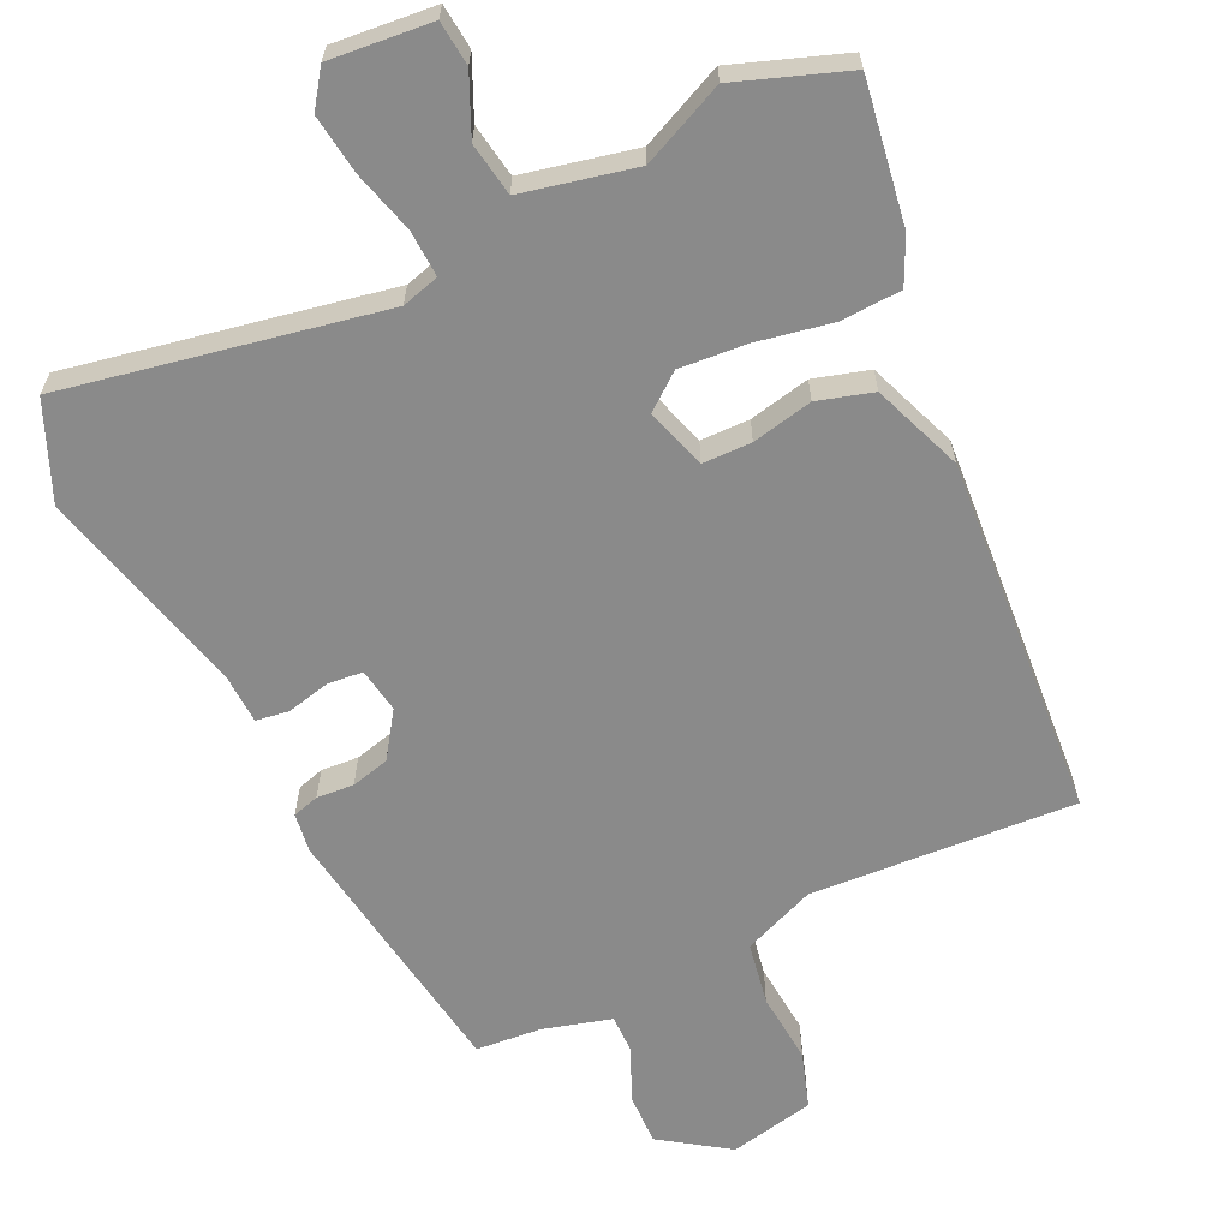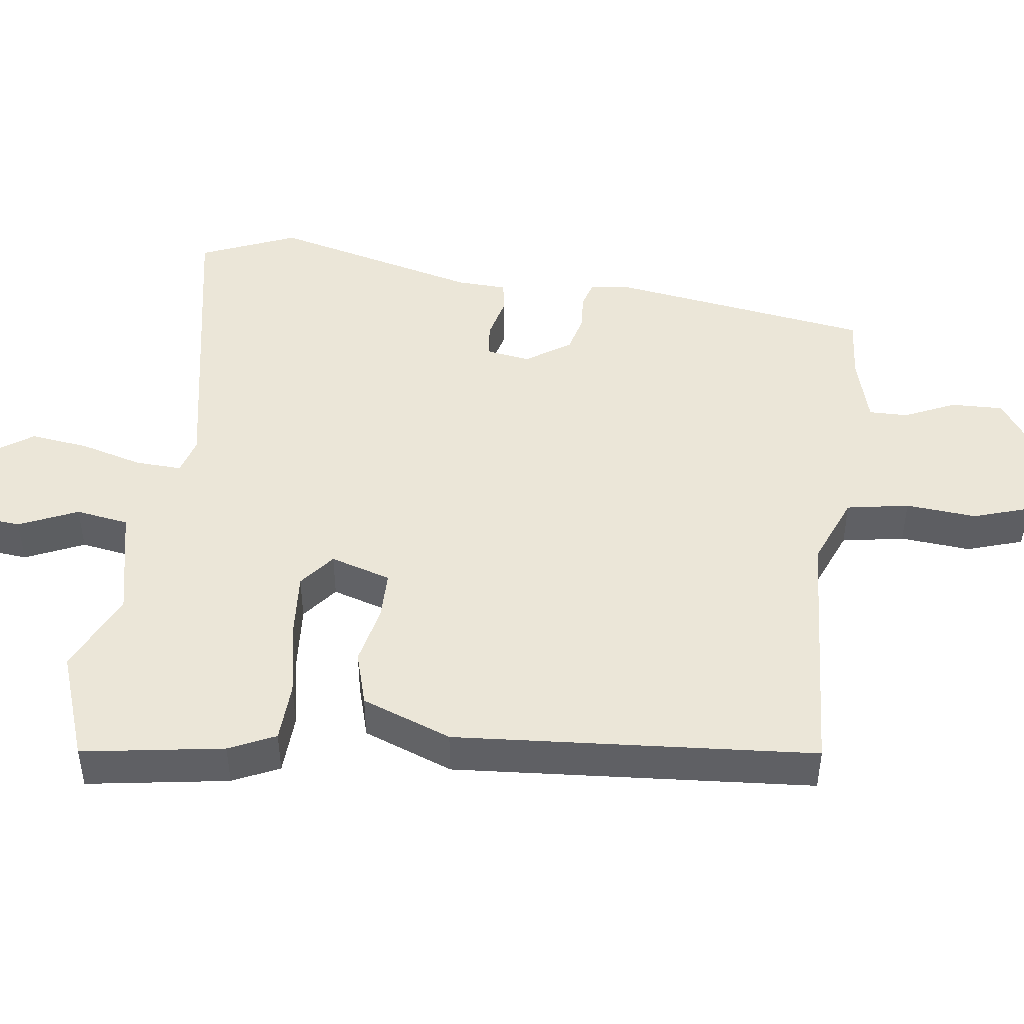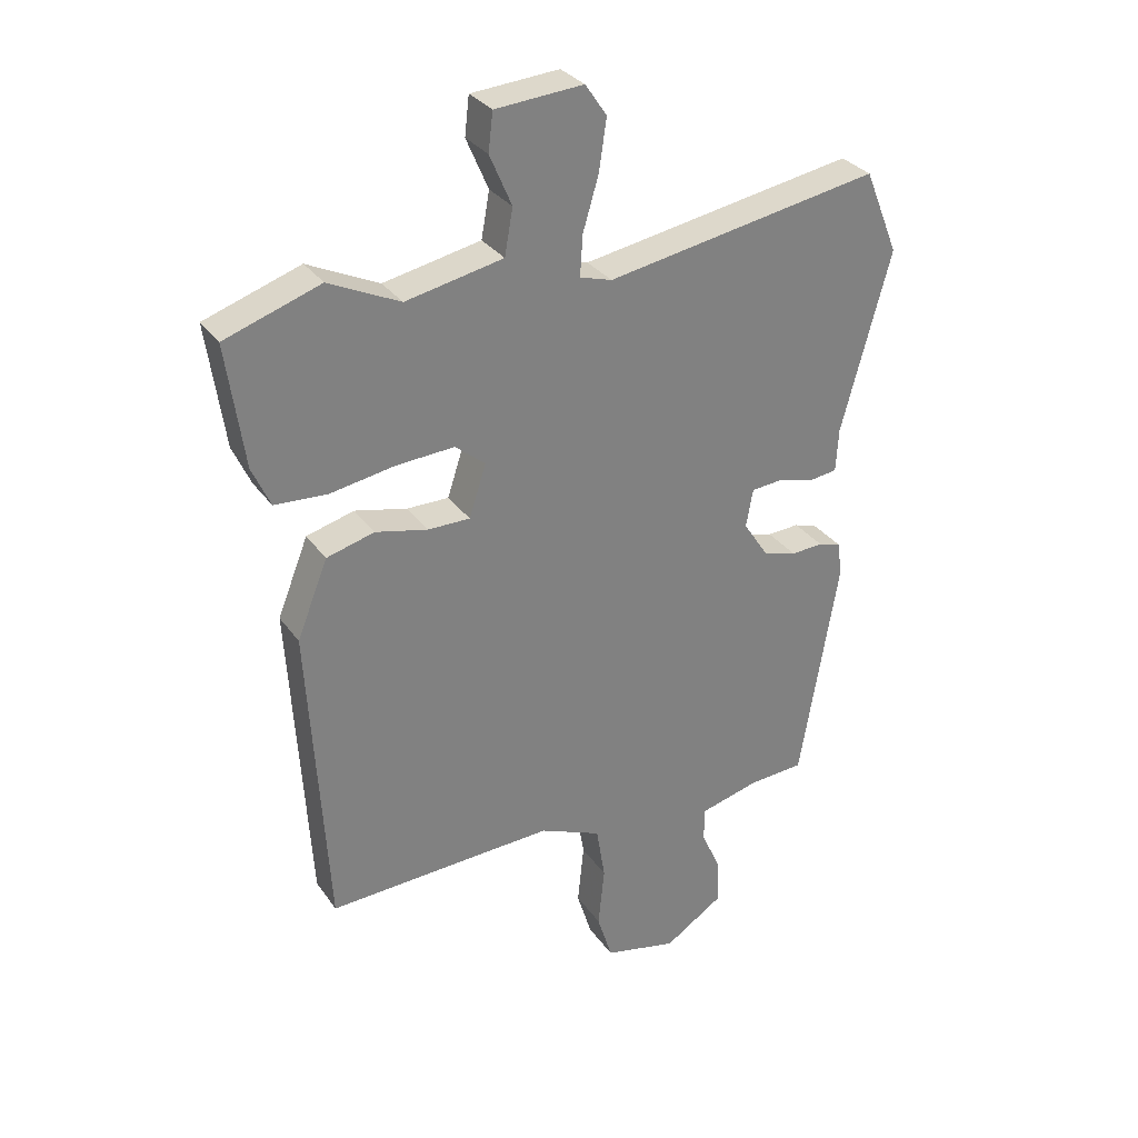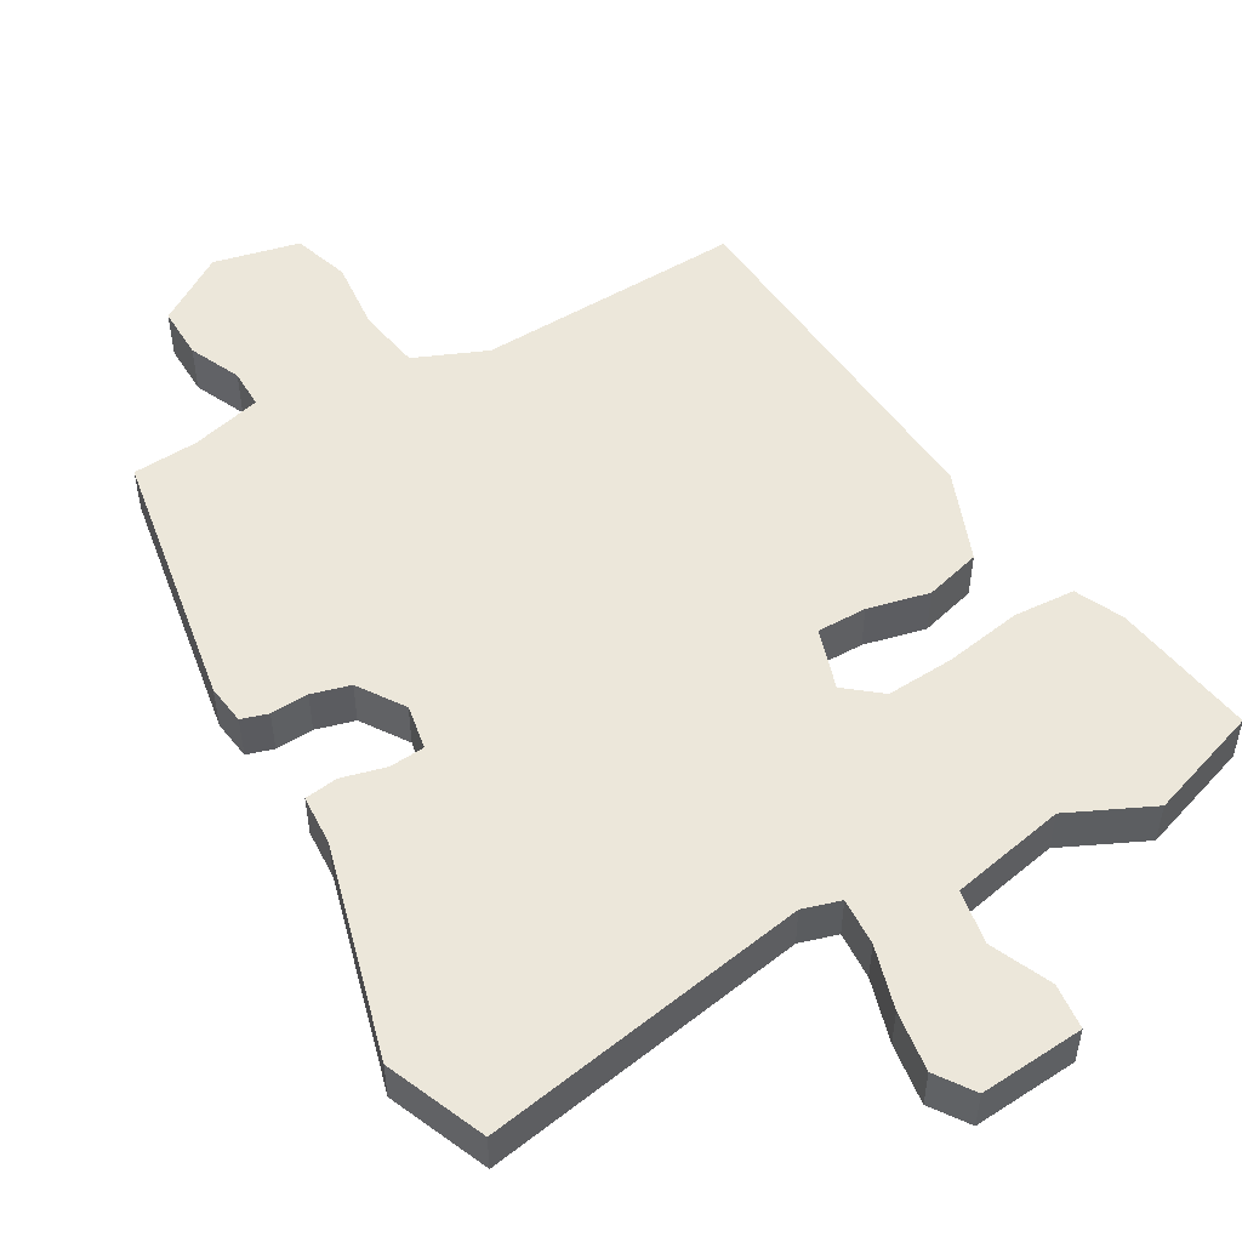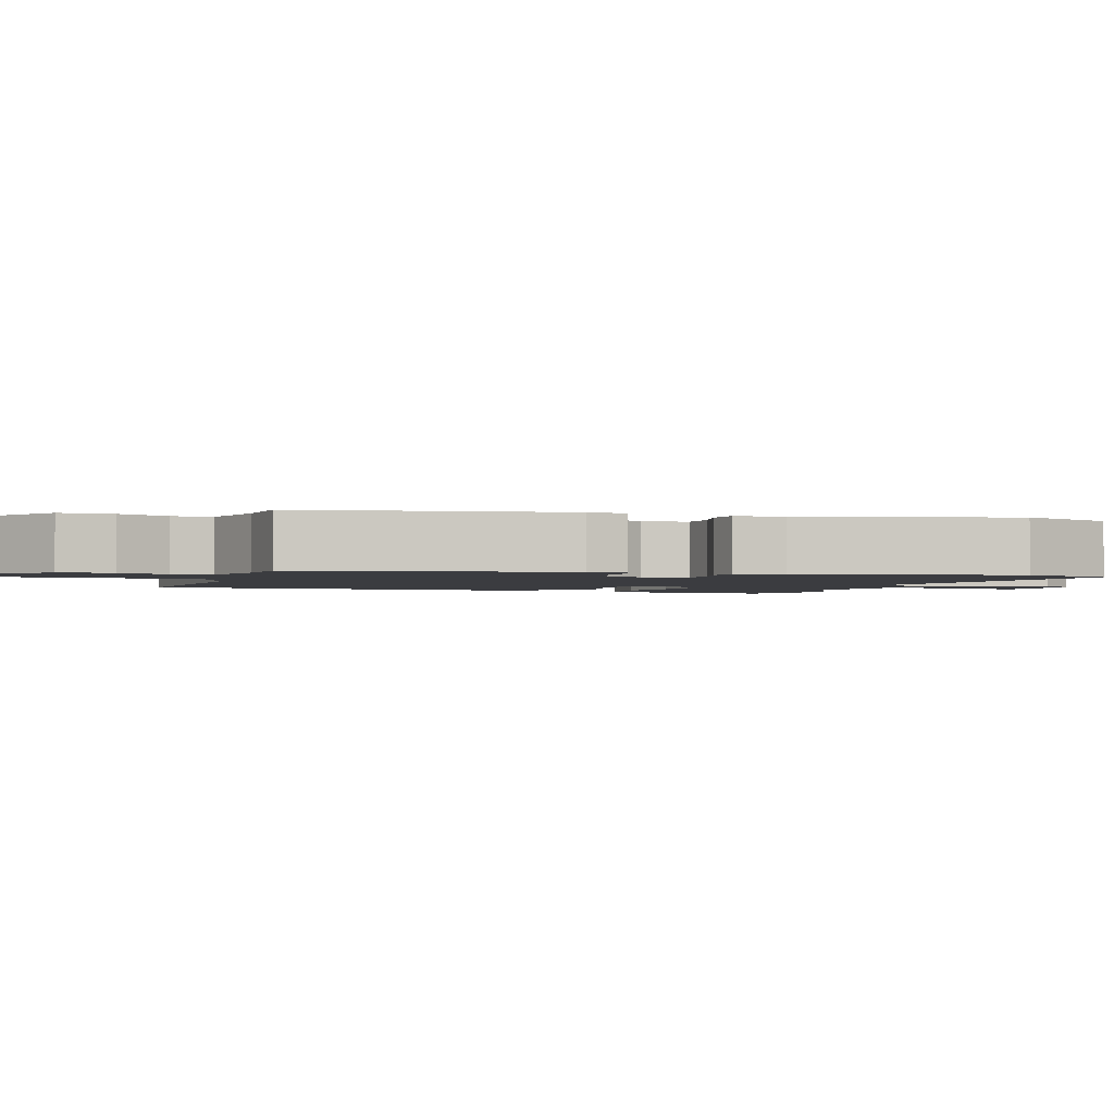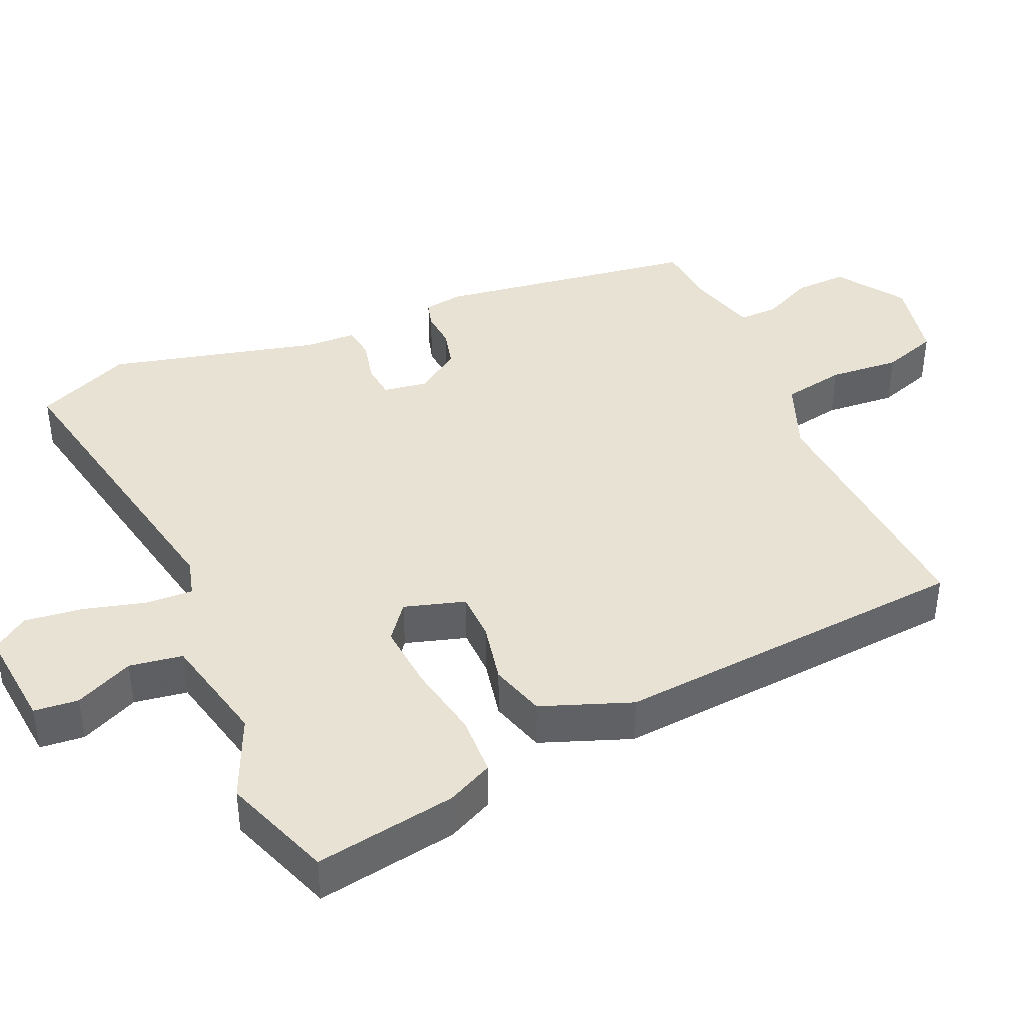
<metadata>
{"format":"obj","ext":"obj","renderer":"f3d","projection":"perspective","resolution":1024,"background":"white","views":[{"elev":-63.5,"azim":24.5,"up":"+Y"},{"elev":46.1,"azim":96.7,"up":"+Y"},{"elev":30.8,"azim":151.2,"up":"+Z"},{"elev":51.3,"azim":-30.1,"up":"+Y"},{"elev":-2.0,"azim":-108.7,"up":"+Y"},{"elev":40.9,"azim":65.1,"up":"+Y"}]}
</metadata>
<code>
v -0.543 0.07 0.394
v -0.489 0.07 0.527
v -0.053 0.07 0.45
v -0.002 0.07 0.465
v -0.006 0.07 0.529
v -0.031 0.07 0.614
v -0.043 0.07 0.695
v -0.009 0.07 0.745
v 0.131 0.07 0.734
v 0.138 0.07 0.673
v 0.103 0.07 0.592
v 0.116 0.07 0.519
v 0.271 0.07 0.487
v 0.384 0.07 0.54
v 0.536 0.07 0.488
v 0.508 0.07 0.293
v 0.479 0.07 0.229
v 0.396 0.07 0.224
v 0.292 0.07 0.242
v 0.2 0.07 0.248
v 0.152 0.07 0.209
v 0.179 0.07 0.126
v 0.246 0.07 0.126
v 0.329 0.07 0.145
v 0.405 0.07 0.124
v 0.454 0.07 0.001
v 0.424 0.07 -0.494
v 0.062 0.07 -0.477
v -0.036 0.07 -0.518
v -0.05 0.07 -0.604
v -0.04 0.07 -0.701
v -0.064 0.07 -0.778
v -0.18 0.07 -0.804
v -0.273 0.07 -0.743
v -0.272 0.07 -0.671
v -0.241 0.07 -0.601
v -0.241 0.07 -0.547
v -0.336 0.07 -0.522
v -0.424 0.07 -0.516
v -0.485 0.07 -0.156
v -0.478 0.07 -0.102
v -0.442 0.07 -0.091
v -0.391 0.07 -0.094
v -0.339 0.07 -0.08
v -0.298 0.07 -0.018
v -0.309 0.07 0.043
v -0.357 0.07 0.047
v -0.416 0.07 0.032
v -0.461 0.07 0.038
v -0.465 0.07 0.107
v -0.543 0 0.394
v -0.489 0 0.527
v -0.053 0 0.45
v -0.002 0 0.465
v -0.006 0 0.529
v -0.031 0 0.614
v -0.043 0 0.695
v -0.009 0 0.745
v 0.131 0 0.734
v 0.138 0 0.673
v 0.103 0 0.592
v 0.116 0 0.519
v 0.271 0 0.487
v 0.384 0 0.54
v 0.536 0 0.488
v 0.508 0 0.293
v 0.479 0 0.229
v 0.396 0 0.224
v 0.292 0 0.242
v 0.2 0 0.248
v 0.152 0 0.209
v 0.179 0 0.126
v 0.246 0 0.126
v 0.329 0 0.145
v 0.405 0 0.124
v 0.454 0 0.001
v 0.424 0 -0.494
v 0.062 0 -0.477
v -0.036 0 -0.518
v -0.05 0 -0.604
v -0.04 0 -0.701
v -0.064 0 -0.778
v -0.18 0 -0.804
v -0.273 0 -0.743
v -0.272 0 -0.671
v -0.241 0 -0.601
v -0.241 0 -0.547
v -0.336 0 -0.522
v -0.424 0 -0.516
v -0.485 0 -0.156
v -0.478 0 -0.102
v -0.442 0 -0.091
v -0.391 0 -0.094
v -0.339 0 -0.08
v -0.298 0 -0.018
v -0.309 0 0.043
v -0.357 0 0.047
v -0.416 0 0.032
v -0.461 0 0.038
v -0.465 0 0.107
f 47 48 49 50
f 46 47 50 1
f 40 41 42 43
f 38 39 40 43
f 37 38 43 44
f 33 34 35 36
f 33 36 37
f 30 31 32 33
f 29 30 33 37
f 28 29 37 44
f 23 24 25 26
f 22 23 26 27
f 16 17 18 19
f 16 19 20
f 13 14 15 16
f 12 13 16 20
f 8 9 10 11
f 8 11 12
f 5 6 7 8
f 4 5 8 12
f 46 1 2 3
f 45 46 3 4
f 22 27 28 44
f 21 22 44 45
f 20 21 45
f 4 12 20 45
f 100 99 98 97
f 51 100 97 96
f 93 92 91 90
f 93 90 89 88
f 94 93 88 87
f 86 85 84 83
f 87 86 83
f 83 82 81 80
f 87 83 80 79
f 94 87 79 78
f 76 75 74 73
f 77 76 73 72
f 69 68 67 66
f 70 69 66
f 66 65 64 63
f 70 66 63 62
f 61 60 59 58
f 62 61 58
f 58 57 56 55
f 62 58 55 54
f 53 52 51 96
f 54 53 96 95
f 94 78 77 72
f 95 94 72 71
f 95 71 70
f 95 70 62 54
f 1 51 52 2
f 2 52 53 3
f 3 53 54 4
f 4 54 55 5
f 5 55 56 6
f 6 56 57 7
f 7 57 58 8
f 8 58 59 9
f 9 59 60 10
f 10 60 61 11
f 11 61 62 12
f 12 62 63 13
f 13 63 64 14
f 14 64 65 15
f 15 65 66 16
f 16 66 67 17
f 17 67 68 18
f 18 68 69 19
f 19 69 70 20
f 20 70 71 21
f 21 71 72 22
f 22 72 73 23
f 23 73 74 24
f 24 74 75 25
f 25 75 76 26
f 26 76 77 27
f 27 77 78 28
f 28 78 79 29
f 29 79 80 30
f 30 80 81 31
f 31 81 82 32
f 32 82 83 33
f 33 83 84 34
f 34 84 85 35
f 35 85 86 36
f 36 86 87 37
f 37 87 88 38
f 38 88 89 39
f 39 89 90 40
f 40 90 91 41
f 41 91 92 42
f 42 92 93 43
f 43 93 94 44
f 44 94 95 45
f 45 95 96 46
f 46 96 97 47
f 47 97 98 48
f 48 98 99 49
f 49 99 100 50
f 50 100 51 1

</code>
